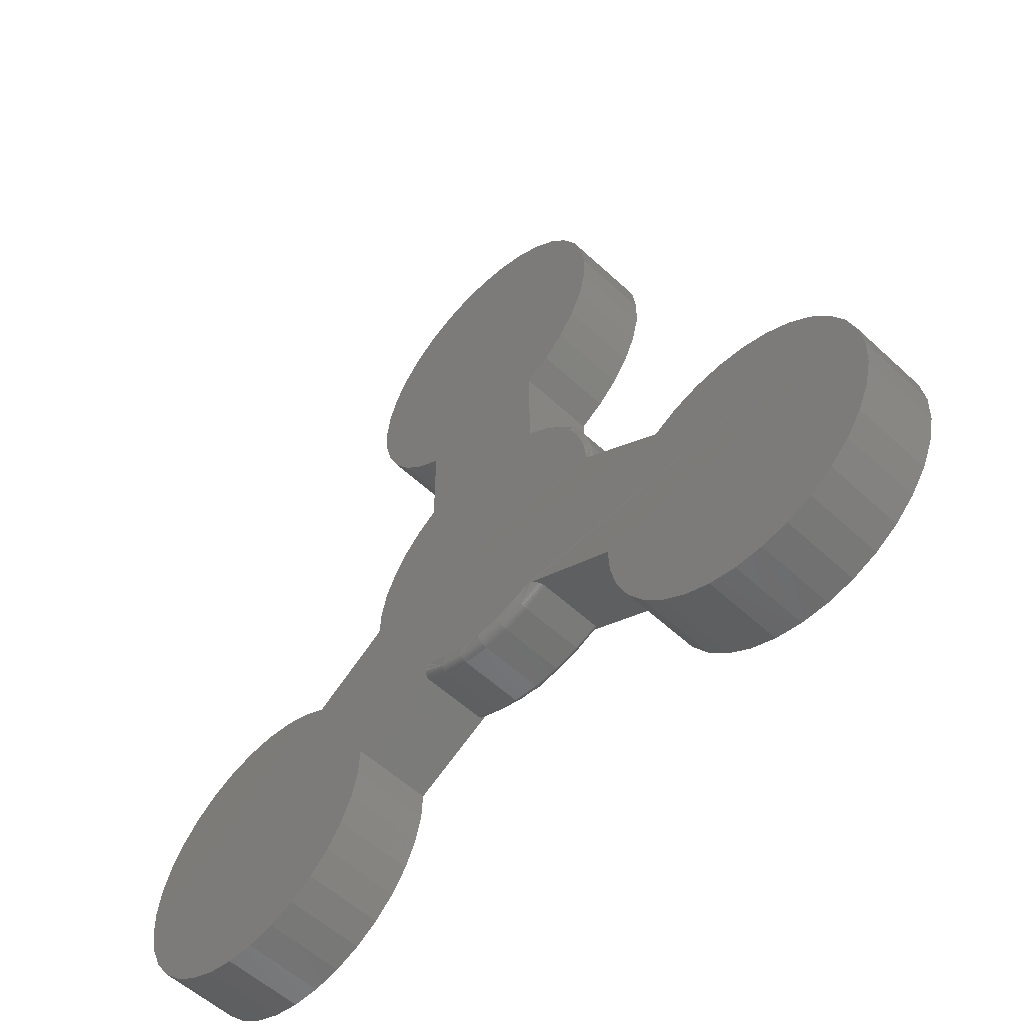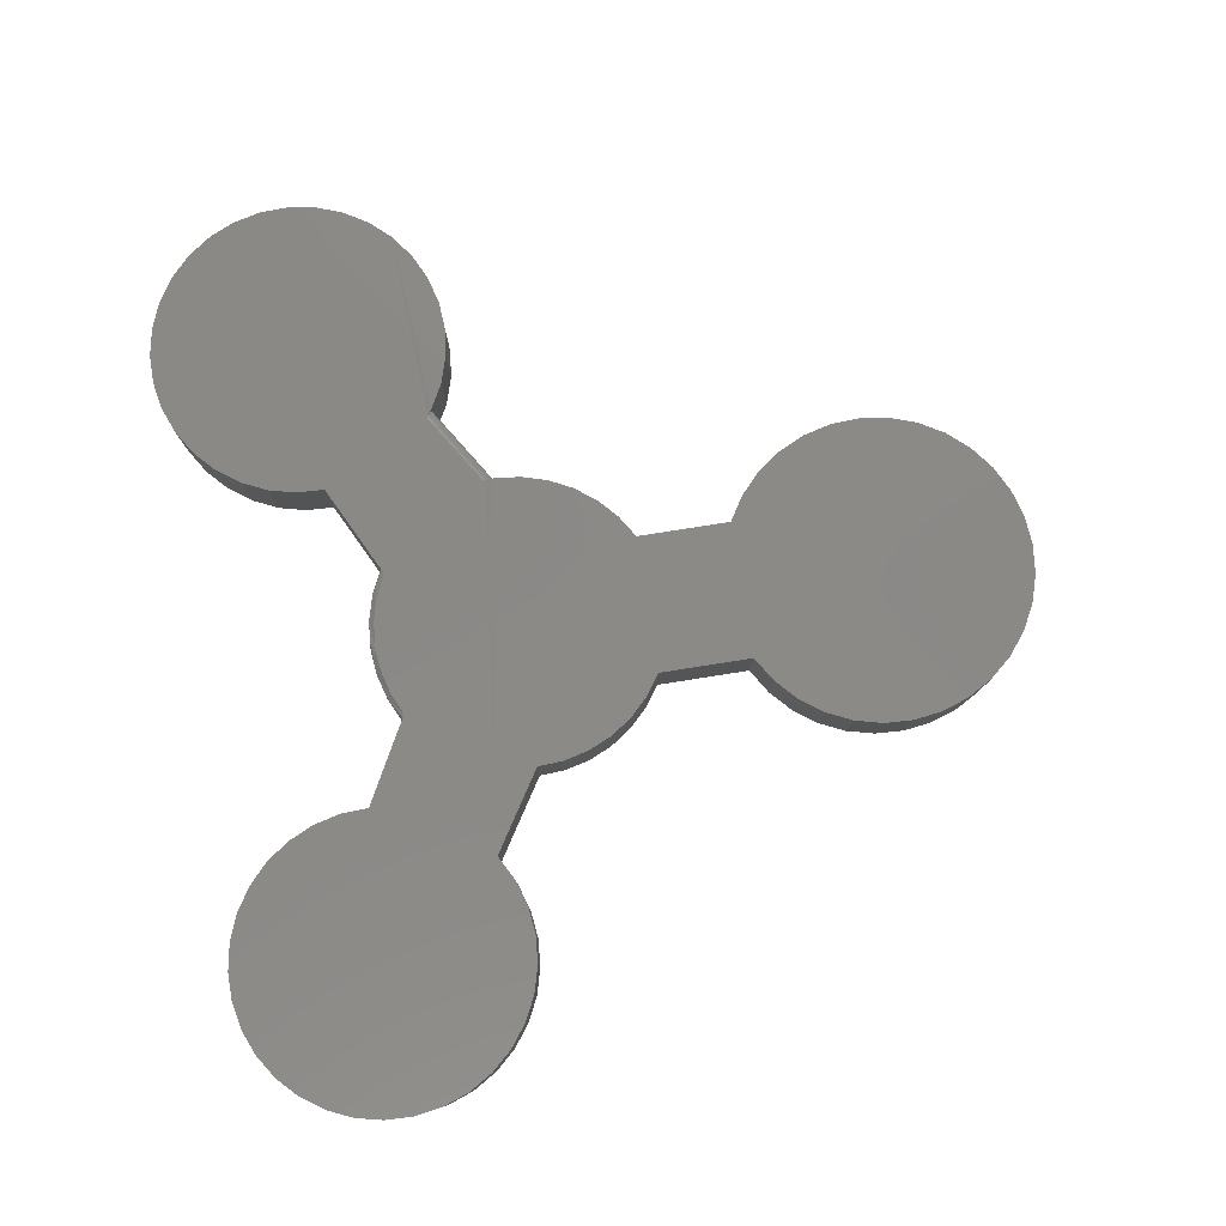
<metadata>
{"format":"stl","ext":"stl","renderer":"f3d","projection":"perspective","resolution":1024,"background":"white","views":[{"elev":-55.1,"azim":-134.5,"up":"+Y"},{"elev":79.8,"azim":81.1,"up":"+Z"}]}
</metadata>
<code>
# stl→obj: 339 verts, 668 faces
v -0.2183 -0.003289 0.1172
v -0.2145 0.03594 0.1172
v -0.2183 -0.004204 0.1064
v -0.2183 -0.005318 0.1087
v -0.2183 -0.006826 0.1107
v -0.2183 -0.008689 0.1126
v -0.2183 -0.01086 0.1142
v -0.2182 -0.01328 0.1155
v -0.2181 -0.01589 0.1164
v -0.2145 0.03594 0.007812
v -0.2183 -0.003289 0.007812
v -0.2183 -0.003289 0.1016
v -0.2183 -0.00352 0.104
v -0.2036 0.07385 0.007812
v -0.2036 0.07385 0.1172
v -0.1862 0.1092 0.007812
v -0.1862 0.1092 0.1172
v -0.1627 0.1409 0.007812
v -0.1627 0.1409 0.1172
v -0.1339 0.1678 0.007812
v -0.1339 0.1678 0.1172
v -0.1007 0.1891 0.007812
v -0.1007 0.1891 0.1172
v -0.3359 -0.07812 0.1172
v -0.3264 -0.0849 0.1164
v -0.3284 -0.08345 0.1155
v -0.3302 -0.08213 0.1142
v -0.3318 -0.08096 0.1126
v -0.3332 -0.07996 0.1108
v -0.3344 -0.07917 0.1087
v -0.3352 -0.07859 0.1064
v -0.3726 -0.05829 0
v -0.3726 -0.05829 0.1172
v -0.3358 -0.07824 0.104
v -0.3359 -0.07812 0.1016
v -0.3359 -0.07812 0
v -0.2397 -0.2492 0
v -0.2397 -0.2492 0.1172
v -0.2418 -0.2908 0
v -0.2418 -0.2908 0.1172
v -0.2517 -0.3312 0
v -0.2517 -0.3312 0.1172
v -0.2691 -0.369 0
v -0.2691 -0.369 0.1172
v -0.2934 -0.4029 0
v -0.2934 -0.4029 0.1172
v -0.3237 -0.4315 0
v -0.3237 -0.4315 0.1172
v -0.3588 -0.4538 0
v -0.3588 -0.4538 0.1172
v -0.3976 -0.469 0
v -0.3976 -0.469 0.1172
v -0.4385 -0.4766 0
v -0.4385 -0.4766 0.1172
v -0.4802 -0.4763 0
v -0.4802 -0.4763 0.1172
v -0.521 -0.4681 0
v -0.521 -0.4681 0.1172
v -0.5595 -0.4523 0
v -0.5595 -0.4523 0.1172
v -0.5943 -0.4294 0
v -0.5943 -0.4294 0.1172
v -0.6242 -0.4004 0
v -0.6242 -0.4004 0.1172
v -0.648 -0.3662 0
v -0.648 -0.3662 0.1172
v -0.6648 -0.3282 0
v -0.6648 -0.3282 0.1172
v -0.6741 -0.2876 0
v -0.6741 -0.2876 0.1172
v -0.6756 -0.2459 0
v -0.6756 -0.2459 0.1172
v -0.6691 -0.2048 0
v -0.6691 -0.2048 0.1172
v -0.6549 -0.1657 0
v -0.6549 -0.1657 0.1172
v -0.6336 -0.1299 0
v -0.6336 -0.1299 0.1172
v -0.6058 -0.09887 0
v -0.6058 -0.09887 0.1172
v -0.5726 -0.07367 0
v -0.5726 -0.07367 0.1172
v -0.5353 -0.05523 0
v -0.5353 -0.05523 0.1172
v -0.4952 -0.04421 0
v -0.4952 -0.04421 0.1172
v -0.4536 -0.04101 0
v -0.4536 -0.04101 0.1172
v -0.4123 -0.04577 0
v -0.4123 -0.04577 0.1172
v -0.218 -0.003044 0.005393
v -0.2168 -0.002334 0.003222
v -0.2151 -0.001233 0.001505
v -0.2129 0.0001597 0.0003944
v 0.3269 -0.07812 0.1172
v -0.2179 -0.01862 0.117
v -0.2177 -0.02143 0.1172
v -0.3244 -0.08645 0.117
v -0.3224 -0.08802 0.1172
v 0.4032 -0.04577 0.1172
v 0.4861 -0.04421 0.1172
v 0.4446 -0.04101 0.1172
v 0.5263 -0.05523 0.1172
v 0.3635 -0.05829 0.1172
v -0.04208 0.7517 0.1172
v 0.04373 0.7517 0.1172
v 0.0008224 0.7558 0.1172
v -0.08342 0.7395 0.1172
v 0.5119 -0.4681 0.1172
v 0.4295 -0.4766 0.1172
v 0.4711 -0.4763 0.1172
v 0.07215 -0.1958 0.1172
v -0.03509 -0.2052 0.1172
v 0.03712 -0.2051 0.1172
v 0.001018 -0.2083 0.1172
v 0.5968 -0.09887 0.1172
v 0.5636 -0.07367 0.1172
v 0.2093 -0.003289 0.1172
v -0.1031 -0.1809 0.1172
v 0.1051 -0.1807 0.1172
v 0.6459 -0.1657 0.1172
v 0.6245 -0.1299 0.1172
v 0.2071 0.03513 0.1172
v 0.1981 0.07254 0.1172
v 0.1825 0.1077 0.1172
v 0.1608 0.1395 0.1172
v 0.1338 0.167 0.1172
v 0.1024 0.1891 0.1172
v -0.1007 0.3281 0.1172
v 0.1024 0.3281 0.1172
v -0.1372 0.3511 0.1172
v 0.1389 0.3511 0.1172
v -0.1687 0.3806 0.1172
v 0.1703 0.3806 0.1172
v -0.1939 0.4155 0.1172
v 0.1956 0.4155 0.1172
v -0.2121 0.4545 0.1172
v 0.2138 0.4545 0.1172
v -0.2226 0.4964 0.1172
v 0.2242 0.4964 0.1172
v -0.2249 0.5394 0.1172
v 0.2265 0.5394 0.1172
v -0.219 0.5821 0.1172
v 0.2206 0.5821 0.1172
v -0.205 0.6229 0.1172
v 0.2067 0.6229 0.1172
v -0.1836 0.6603 0.1172
v 0.1853 0.6603 0.1172
v -0.1555 0.6929 0.1172
v 0.1572 0.6929 0.1172
v -0.1217 0.7197 0.1172
v 0.1233 0.7197 0.1172
v 0.08507 0.7395 0.1172
v 0.6601 -0.2048 0.1172
v 0.2307 -0.2492 0.1172
v 0.6665 -0.2459 0.1172
v 0.6651 -0.2876 0.1172
v 0.2327 -0.2908 0.1172
v 0.6558 -0.3282 0.1172
v 0.2427 -0.3312 0.1172
v 0.6389 -0.3662 0.1172
v 0.2601 -0.369 0.1172
v 0.6151 -0.4004 0.1172
v 0.2844 -0.4029 0.1172
v 0.5853 -0.4294 0.1172
v 0.3146 -0.4315 0.1172
v 0.5505 -0.4523 0.1172
v 0.3498 -0.4538 0.1172
v 0.3885 -0.469 0.1172
v -0.07014 -0.196 0.1172
v 0.1024 0.1891 0
v 0.1338 0.167 0
v 0.1608 0.1395 0
v 0.1825 0.1077 0
v 0.1981 0.07254 0
v 0.2071 0.03513 0
v 0.2093 -0.003289 0
v -0.1007 0.3281 0
v -0.1372 0.3511 0
v -0.1687 0.3806 0
v -0.1939 0.4155 0
v -0.2121 0.4545 0
v -0.2226 0.4964 0
v -0.2249 0.5394 0
v -0.219 0.5821 0
v -0.205 0.6229 0
v -0.1836 0.6603 0
v -0.1555 0.6929 0
v -0.1217 0.7197 0
v -0.08342 0.7395 0
v -0.04208 0.7517 0
v 0.0008224 0.7558 0
v 0.04373 0.7517 0
v 0.08507 0.7395 0
v 0.1233 0.7197 0
v 0.1572 0.6929 0
v 0.1853 0.6603 0
v 0.2067 0.6229 0
v 0.2206 0.5821 0
v 0.2265 0.5394 0
v 0.2242 0.4964 0
v 0.2138 0.4545 0
v 0.1956 0.4155 0
v 0.1703 0.3806 0
v 0.1389 0.3511 0
v 0.1024 0.3281 0
v 0.4446 -0.04101 0
v 0.4861 -0.04421 0
v 0.4032 -0.04577 0
v 0.5263 -0.05523 0
v 0.3635 -0.05829 0
v 0.4711 -0.4763 0
v 0.4295 -0.4766 0
v 0.5119 -0.4681 0
v 0.03432 -0.1977 0
v -0.03188 -0.1978 0
v 0.06651 -0.1895 0
v 0.001224 -0.2005 0
v 0.3269 -0.07812 0
v -0.2117 0.0009277 0.0001031
v -0.2104 0.001749 1.016e-20
v -0.2061 0.03798 0
v 0.6245 -0.1299 0
v 0.6459 -0.1657 0
v 0.09695 -0.1762 3.388e-21
v -0.09459 -0.1766 0
v -0.09737 -0.178 0.0002075
v -0.09994 -0.1793 0.00079
v 0.5968 -0.09887 0
v 0.5636 -0.07367 0
v -0.1007 0.1803 0
v -0.1007 0.183 0.000386
v -0.1311 0.16 0
v -0.1575 0.1349 0
v -0.1792 0.1056 0
v -0.1956 0.07293 0
v 0.6665 -0.2459 0
v 0.2307 -0.2492 3.388e-21
v 0.6601 -0.2048 0
v 0.3885 -0.469 0
v 0.3498 -0.4538 0
v 0.5505 -0.4523 0
v 0.3146 -0.4315 0
v 0.5853 -0.4294 0
v 0.2844 -0.4029 0
v 0.6151 -0.4004 0
v 0.2601 -0.369 0
v 0.6389 -0.3662 0
v 0.2427 -0.3312 0
v 0.6558 -0.3282 0
v 0.2327 -0.2908 0
v 0.6651 -0.2876 0
v -0.06411 -0.1898 0
v -0.1007 0.1855 0.001494
v -0.1007 0.1875 0.003216
v -0.1007 0.1887 0.005392
v -0.1024 -0.1805 0.001731
v -0.1046 -0.1816 0.003009
v -0.1066 -0.1826 0.004591
v -0.1083 -0.1834 0.006443
v -0.1096 -0.1841 0.008524
v -0.1106 -0.1846 0.01079
v -0.1112 -0.1849 0.01318
v -0.1114 -0.185 0.01562
v -0.1114 -0.185 0.1094
v -0.111 -0.1848 0.1118
v -0.1098 -0.1842 0.114
v -0.108 -0.1833 0.1157
v -0.1057 -0.1822 0.1168
v -0.1808 0.1059 0.0001501
v -0.186 0.1091 0.006288
v -0.2143 0.03592 0.006288
v -0.2035 0.07379 0.006288
v -0.1338 0.1677 0.006288
v -0.1821 0.1067 0.0005947
v -0.1832 0.1074 0.001317
v -0.1842 0.108 0.002288
v -0.185 0.1085 0.003472
v -0.1857 0.1089 0.004823
v 0.1131 -0.185 0.01562
v 0.1131 -0.185 0.1094
v 0.07774 -0.2021 0.01562
v 0.07774 -0.2021 0.1094
v 0.03991 -0.2126 0.01562
v 0.03991 -0.2126 0.1094
v 0.0008224 -0.2161 0.01562
v 0.0008224 -0.2161 0.1094
v -0.03827 -0.2126 0.01562
v -0.03827 -0.2126 0.1094
v -0.07609 -0.2021 0.01562
v -0.07609 -0.2021 0.1094
v 0.1076 -0.182 0.1168
v 0.1098 -0.1832 0.1157
v 0.1116 -0.1842 0.114
v 0.1127 -0.1848 0.1118
v 0.1129 -0.1849 0.01318
v 0.1123 -0.1846 0.01078
v 0.1113 -0.1841 0.008521
v 0.11 -0.1834 0.006438
v 0.1084 -0.1825 0.004584
v 0.1065 -0.1814 0.003
v 0.1044 -0.1803 0.001723
v 0.102 -0.179 0.0007827
v 0.0008224 -0.2159 0.1109
v 0.0008224 -0.2098 0.117
v -0.07604 -0.202 0.1109
v -0.1044 -0.1815 0.1171
v -0.03824 -0.2124 0.1109
v 0.07768 -0.202 0.1109
v 0.1064 -0.1814 0.1171
v 0.0008224 -0.2155 0.1124
v 0.0008224 -0.2148 0.1137
v 0.0008224 -0.2138 0.1149
v 0.0008224 -0.2126 0.1159
v 0.0008224 -0.2113 0.1166
v 0.07732 -0.201 0.009646
v 0.07681 -0.1996 0.006944
v -0.07567 -0.201 0.009646
v -0.07516 -0.1996 0.006944
v 0.0008224 -0.2035 0.0003002
v 0.07612 -0.1978 0.004576
v 0.03909 -0.2081 0.004576
v 0.09957 -0.1777 0.0002032
v -0.07448 -0.1978 0.004576
v -0.03745 -0.2081 0.004576
v 0.0008224 -0.2065 0.001189
v 0.0008224 -0.2092 0.002633
v 0.0008224 -0.2115 0.004576
v 0.07763 -0.2018 0.01258
v -0.07598 -0.2018 0.01258
v -0.03821 -0.2123 0.01258
v -0.03805 -0.2114 0.009646
v -0.03779 -0.21 0.006944
v 0.0008224 -0.2158 0.01258
v 0.0008224 -0.2149 0.009646
v 0.0008224 -0.2135 0.006944
v 0.03986 -0.2123 0.01258
v 0.0397 -0.2114 0.009646
v 0.03944 -0.21 0.006944
f 1 2 3
f 1 3 4
f 1 4 5
f 1 5 6
f 1 6 7
f 1 7 8
f 1 8 9
f 2 10 11
f 2 11 12
f 2 12 13
f 2 13 3
f 10 2 14
f 14 2 15
f 14 15 16
f 16 15 17
f 16 17 18
f 18 17 19
f 18 19 20
f 20 19 21
f 20 21 22
f 22 21 23
f 24 25 26
f 24 26 27
f 24 27 28
f 24 28 29
f 24 29 30
f 24 30 31
f 32 33 24
f 32 24 31
f 32 31 34
f 32 34 35
f 32 35 36
f 37 38 39
f 39 38 40
f 39 40 41
f 41 40 42
f 41 42 43
f 43 42 44
f 43 44 45
f 45 44 46
f 45 46 47
f 47 46 48
f 47 48 49
f 49 48 50
f 49 50 51
f 51 50 52
f 51 52 53
f 53 52 54
f 53 54 55
f 55 54 56
f 55 56 57
f 57 56 58
f 57 58 59
f 59 58 60
f 59 60 61
f 61 60 62
f 61 62 63
f 63 62 64
f 63 64 65
f 65 64 66
f 65 66 67
f 67 66 68
f 67 68 69
f 69 68 70
f 69 70 71
f 71 70 72
f 71 72 73
f 73 72 74
f 73 74 75
f 75 74 76
f 75 76 77
f 77 76 78
f 77 78 79
f 79 78 80
f 79 80 81
f 81 80 82
f 81 82 83
f 83 82 84
f 83 84 85
f 85 84 86
f 85 86 87
f 87 86 88
f 87 88 89
f 89 88 90
f 89 90 32
f 32 90 33
f 36 35 12
f 36 12 11
f 36 11 91
f 36 91 92
f 36 92 93
f 36 93 94
f 95 9 96
f 9 95 1
f 95 96 97
f 80 25 24
f 25 80 98
f 98 80 99
f 100 101 102
f 103 101 100
f 100 104 103
f 105 106 107
f 106 105 108
f 52 56 54
f 86 90 88
f 90 86 84
f 24 82 80
f 109 110 111
f 112 113 114
f 114 113 115
f 95 97 99
f 95 99 116
f 95 116 117
f 95 117 103
f 95 103 104
f 95 118 1
f 76 74 119
f 76 119 120
f 76 120 121
f 76 121 122
f 76 122 78
f 1 118 2
f 2 118 123
f 2 123 15
f 15 123 124
f 15 124 17
f 17 124 125
f 17 125 19
f 19 125 126
f 19 126 21
f 21 126 127
f 21 127 23
f 23 127 128
f 23 128 129
f 129 128 130
f 129 130 131
f 131 130 132
f 131 132 133
f 133 132 134
f 133 134 135
f 135 134 136
f 135 136 137
f 137 136 138
f 137 138 139
f 139 138 140
f 139 140 141
f 141 140 142
f 141 142 143
f 143 142 144
f 143 144 145
f 145 144 146
f 145 146 147
f 147 146 148
f 147 148 149
f 149 148 150
f 149 150 151
f 151 150 152
f 151 152 108
f 108 152 153
f 108 153 106
f 78 122 80
f 80 122 116
f 80 116 99
f 119 74 38
f 38 74 72
f 38 72 40
f 40 72 70
f 40 70 42
f 42 70 68
f 42 68 44
f 44 68 66
f 44 66 46
f 46 66 64
f 46 64 48
f 48 64 62
f 48 62 50
f 50 62 60
f 50 60 52
f 52 60 58
f 52 58 56
f 82 24 84
f 84 24 33
f 84 33 90
f 121 120 154
f 154 120 155
f 154 155 156
f 156 155 157
f 157 155 158
f 157 158 159
f 159 158 160
f 159 160 161
f 161 160 162
f 161 162 163
f 163 162 164
f 163 164 165
f 165 164 166
f 165 166 167
f 167 166 168
f 167 168 109
f 109 168 169
f 109 169 110
f 120 119 112
f 112 119 170
f 112 170 113
f 171 128 172
f 172 128 127
f 172 127 173
f 173 127 126
f 173 126 174
f 174 126 125
f 174 125 175
f 175 125 124
f 175 124 176
f 176 124 123
f 176 123 177
f 177 123 118
f 99 96 98
f 99 97 96
f 6 27 7
f 7 27 26
f 7 26 8
f 8 26 25
f 8 25 9
f 9 25 98
f 9 98 96
f 12 35 13
f 13 35 34
f 13 34 3
f 3 34 31
f 3 31 4
f 4 31 30
f 4 30 5
f 5 30 29
f 5 29 6
f 6 29 28
f 6 28 27
f 178 129 179
f 179 129 131
f 179 131 180
f 180 131 133
f 180 133 181
f 181 133 135
f 181 135 182
f 182 135 137
f 182 137 183
f 183 137 139
f 183 139 184
f 184 139 141
f 184 141 185
f 185 141 143
f 185 143 186
f 186 143 145
f 186 145 187
f 187 145 147
f 187 147 188
f 188 147 149
f 188 149 189
f 189 149 151
f 189 151 190
f 190 151 108
f 190 108 191
f 191 108 105
f 191 105 192
f 192 105 107
f 192 107 193
f 193 107 106
f 193 106 194
f 194 106 153
f 194 153 195
f 195 153 152
f 195 152 196
f 196 152 150
f 196 150 197
f 197 150 148
f 197 148 198
f 198 148 146
f 198 146 199
f 199 146 144
f 199 144 200
f 200 144 142
f 200 142 201
f 201 142 140
f 201 140 202
f 202 140 138
f 202 138 203
f 203 138 136
f 203 136 204
f 204 136 134
f 204 134 205
f 205 134 132
f 205 132 206
f 206 132 130
f 207 208 209
f 209 208 210
f 210 211 209
f 192 193 191
f 190 191 193
f 194 190 193
f 53 55 51
f 87 89 85
f 83 85 89
f 79 81 36
f 212 213 214
f 215 216 217
f 218 216 215
f 177 219 36
f 177 36 94
f 177 94 220
f 177 220 221
f 177 221 222
f 177 222 176
f 75 77 223
f 75 223 224
f 75 224 225
f 75 225 226
f 75 226 227
f 75 227 228
f 75 228 73
f 229 219 230
f 230 219 211
f 230 211 210
f 231 232 171
f 171 232 178
f 171 178 206
f 206 178 179
f 206 179 205
f 205 179 180
f 205 180 204
f 204 180 181
f 204 181 203
f 203 181 182
f 203 182 202
f 202 182 183
f 202 183 201
f 201 183 184
f 201 184 200
f 200 184 185
f 200 185 199
f 199 185 186
f 199 186 198
f 198 186 187
f 198 187 197
f 197 187 188
f 197 188 196
f 196 188 189
f 196 189 195
f 195 189 190
f 195 190 194
f 173 233 172
f 172 233 231
f 172 231 171
f 233 173 234
f 234 173 174
f 234 174 235
f 235 174 175
f 235 175 236
f 236 175 176
f 236 176 222
f 219 229 36
f 36 229 79
f 229 223 79
f 79 223 77
f 55 57 51
f 51 57 59
f 51 59 49
f 49 59 61
f 49 61 47
f 47 61 63
f 47 63 45
f 45 63 65
f 45 65 43
f 43 65 67
f 43 67 41
f 41 67 69
f 41 69 39
f 39 69 71
f 39 71 37
f 37 71 73
f 37 73 228
f 89 32 83
f 83 32 36
f 83 36 81
f 237 238 239
f 239 238 225
f 239 225 224
f 213 240 214
f 214 240 241
f 214 241 242
f 242 241 243
f 242 243 244
f 244 243 245
f 244 245 246
f 246 245 247
f 246 247 248
f 248 247 249
f 248 249 250
f 250 249 251
f 250 251 252
f 252 251 238
f 252 238 237
f 216 253 217
f 217 253 226
f 217 226 225
f 178 232 254
f 178 254 255
f 178 255 256
f 178 256 22
f 178 22 23
f 178 23 129
f 37 228 257
f 37 257 258
f 37 258 259
f 37 259 260
f 37 260 261
f 37 261 262
f 37 262 263
f 37 263 264
f 37 264 38
f 38 264 265
f 38 265 266
f 38 266 267
f 38 267 268
f 38 268 269
f 270 234 235
f 14 16 271
f 272 220 94
f 272 94 93
f 272 93 92
f 272 92 91
f 272 91 11
f 272 11 10
f 272 10 273
f 272 273 222
f 272 222 221
f 272 221 220
f 274 255 254
f 274 254 232
f 274 232 231
f 274 231 233
f 274 233 18
f 274 18 20
f 274 20 22
f 274 22 256
f 274 256 255
f 18 233 234
f 18 234 270
f 18 270 275
f 18 275 276
f 18 276 277
f 18 277 278
f 18 278 279
f 18 279 271
f 18 271 16
f 273 10 14
f 273 14 271
f 273 271 279
f 273 279 278
f 273 278 277
f 273 277 276
f 273 276 275
f 273 275 270
f 273 270 235
f 273 235 236
f 273 236 222
f 219 95 211
f 211 95 104
f 211 104 209
f 209 104 100
f 209 100 207
f 207 100 102
f 207 102 208
f 208 102 101
f 208 101 210
f 210 101 103
f 210 103 230
f 230 103 117
f 230 117 229
f 229 117 116
f 229 116 223
f 223 116 122
f 223 122 224
f 224 122 121
f 224 121 239
f 239 121 154
f 239 154 237
f 237 154 156
f 237 156 252
f 252 156 157
f 252 157 250
f 250 157 159
f 250 159 248
f 248 159 161
f 248 161 246
f 246 161 163
f 246 163 244
f 244 163 165
f 244 165 242
f 242 165 167
f 242 167 214
f 214 167 109
f 214 109 212
f 212 109 111
f 212 111 213
f 213 111 110
f 213 110 240
f 240 110 169
f 240 169 241
f 241 169 168
f 241 168 243
f 243 168 166
f 243 166 245
f 245 166 164
f 245 164 247
f 247 164 162
f 247 162 249
f 249 162 160
f 249 160 251
f 251 160 158
f 251 158 238
f 238 158 155
f 280 281 282
f 282 281 283
f 282 283 284
f 284 283 285
f 284 285 286
f 286 285 287
f 286 287 288
f 288 287 289
f 288 289 290
f 290 289 291
f 290 291 264
f 264 291 265
f 155 292 293
f 155 293 294
f 155 294 295
f 155 295 281
f 155 281 238
f 238 281 280
f 238 280 296
f 238 296 297
f 238 297 298
f 238 298 299
f 238 299 300
f 238 300 301
f 238 301 302
f 238 302 303
f 95 219 118
f 118 219 177
f 304 289 287
f 114 115 305
f 306 119 307
f 306 307 269
f 306 269 268
f 306 268 267
f 306 267 266
f 306 266 265
f 306 265 291
f 306 291 308
f 306 308 170
f 306 170 119
f 309 294 293
f 309 293 292
f 309 292 310
f 309 310 120
f 309 120 112
f 309 112 285
f 309 285 283
f 309 283 281
f 309 281 295
f 309 295 294
f 308 291 289
f 308 289 304
f 308 304 311
f 308 311 312
f 308 312 313
f 308 313 314
f 308 314 315
f 308 315 305
f 308 305 115
f 308 115 113
f 308 113 170
f 285 112 114
f 285 114 305
f 285 305 315
f 285 315 314
f 285 314 313
f 285 313 312
f 285 312 311
f 285 311 304
f 285 304 287
f 316 317 298
f 298 317 299
f 318 261 260
f 318 260 319
f 319 260 259
f 320 216 218
f 321 322 217
f 321 217 225
f 321 225 323
f 321 323 303
f 321 303 302
f 321 302 301
f 321 301 300
f 321 300 299
f 321 299 317
f 324 319 259
f 324 259 258
f 324 258 257
f 324 257 228
f 324 228 227
f 324 227 226
f 324 226 253
f 324 253 325
f 325 253 216
f 325 216 320
f 325 320 326
f 325 326 327
f 325 327 328
f 322 328 327
f 322 327 326
f 322 326 320
f 322 320 218
f 322 218 215
f 322 215 217
f 280 282 296
f 296 282 329
f 296 329 297
f 297 329 316
f 297 316 298
f 290 264 330
f 330 264 263
f 330 263 318
f 318 263 262
f 318 262 261
f 288 290 331
f 331 290 330
f 331 330 332
f 332 330 318
f 332 318 333
f 333 318 319
f 333 319 325
f 325 319 324
f 286 288 334
f 334 288 331
f 334 331 335
f 335 331 332
f 335 332 336
f 336 332 333
f 336 333 328
f 328 333 325
f 284 286 337
f 337 286 334
f 337 334 338
f 338 334 335
f 338 335 339
f 339 335 336
f 339 336 322
f 322 336 328
f 282 284 329
f 329 284 337
f 329 337 316
f 316 337 338
f 316 338 317
f 317 338 339
f 317 339 321
f 321 339 322
f 128 171 130
f 130 171 206

</code>
